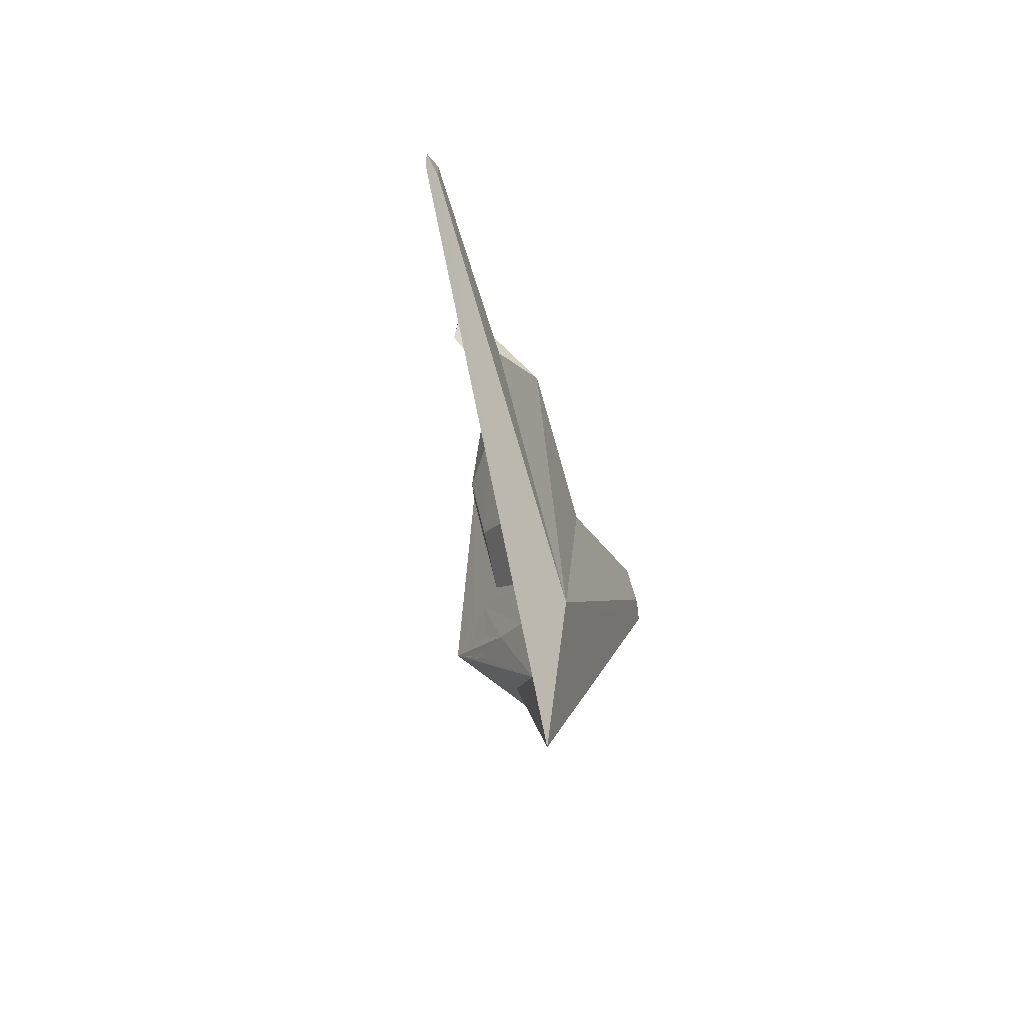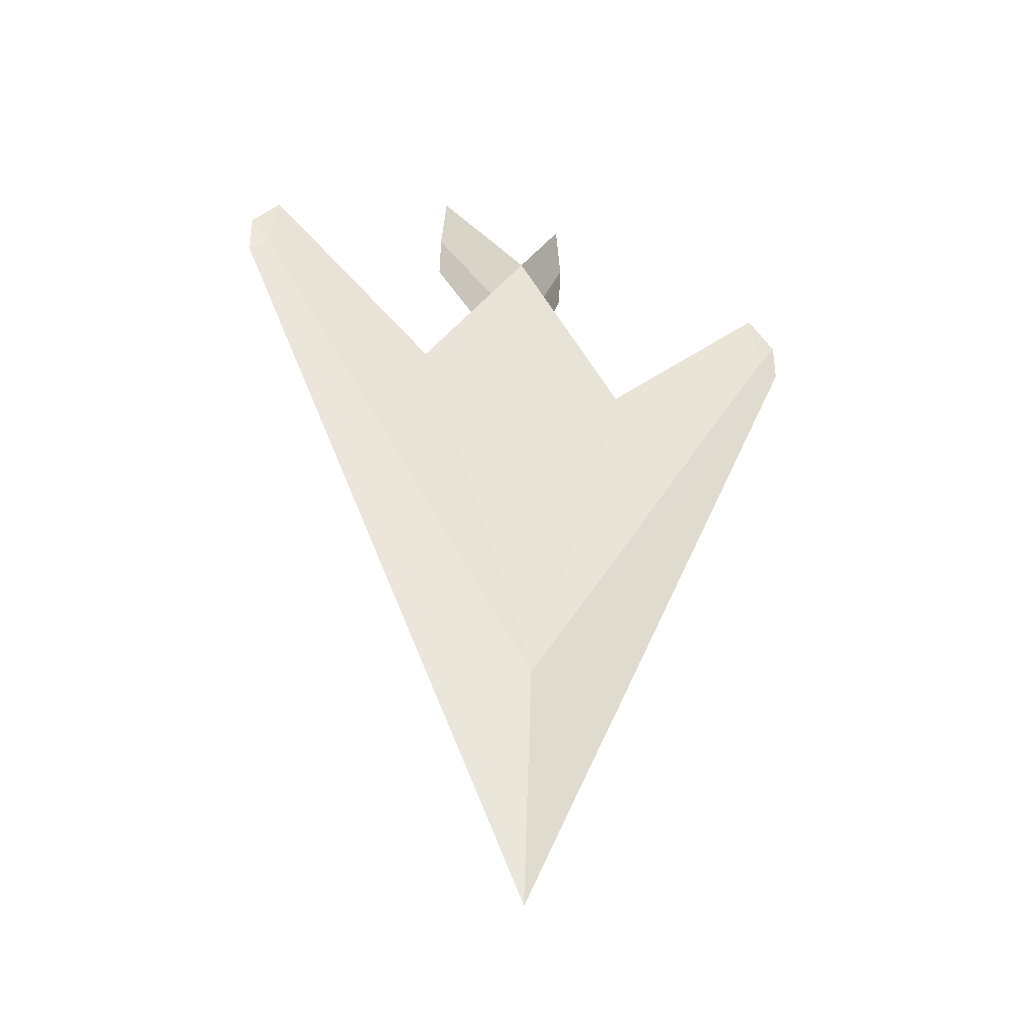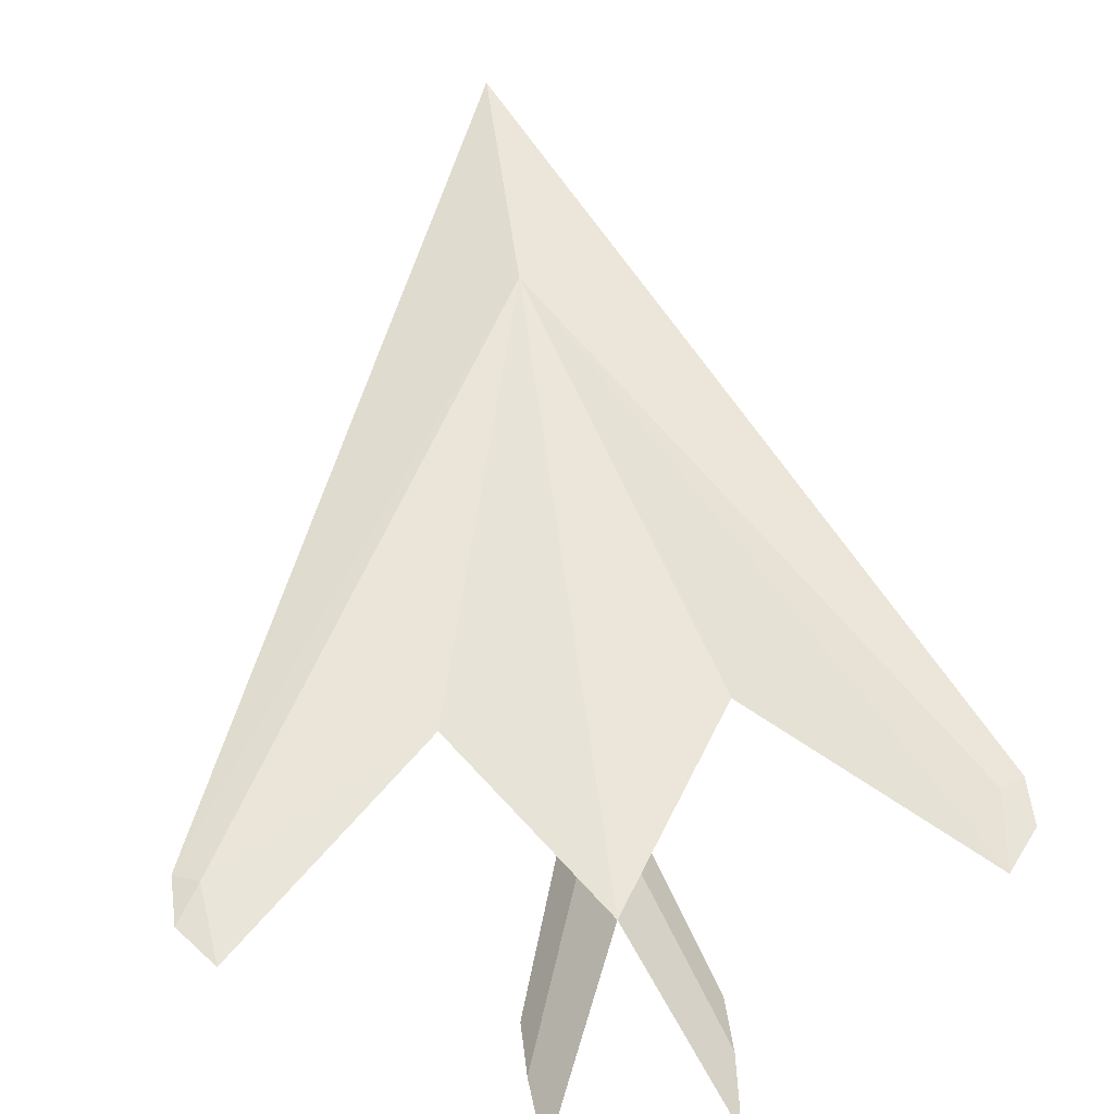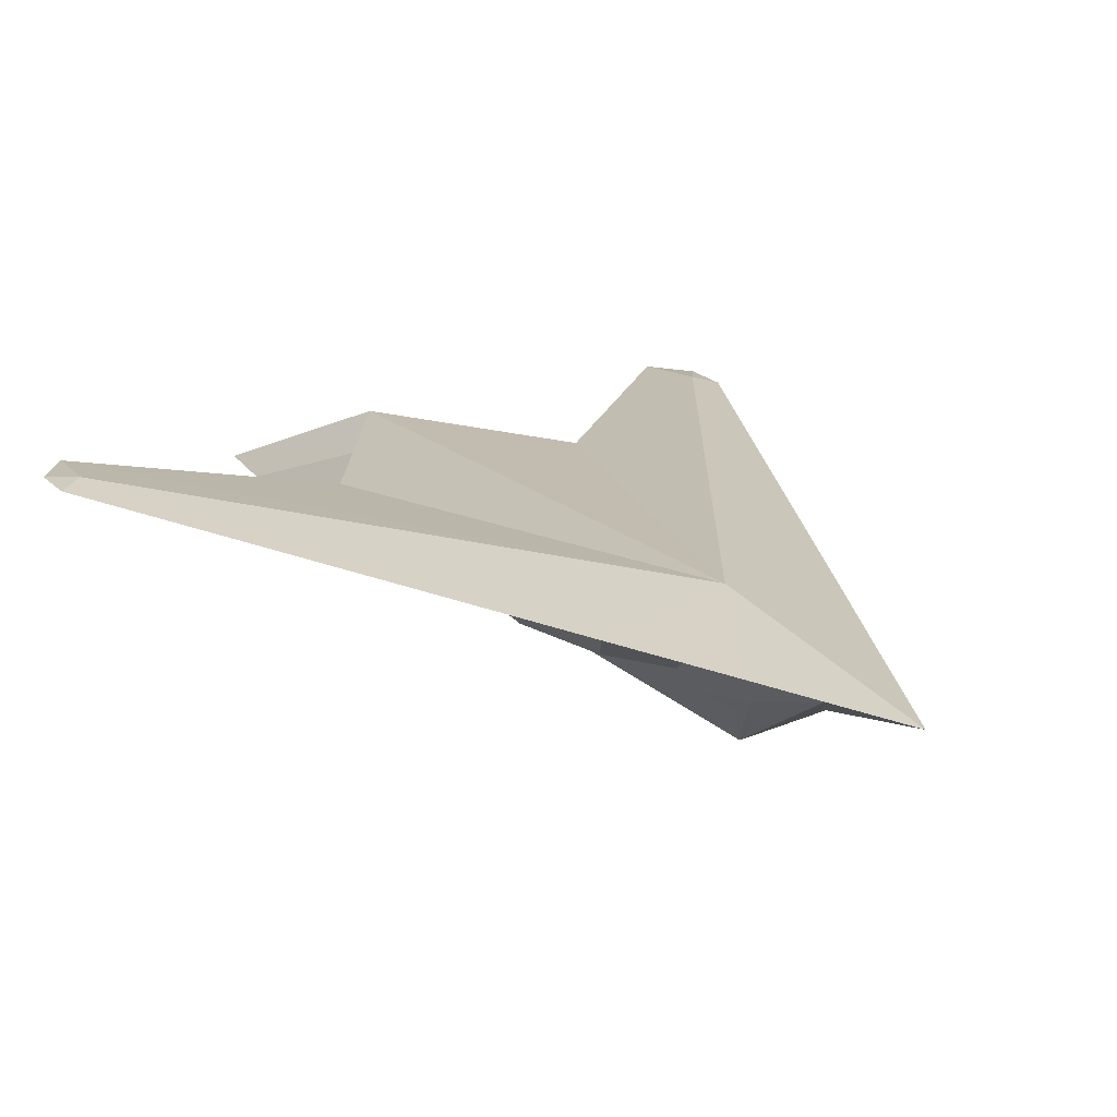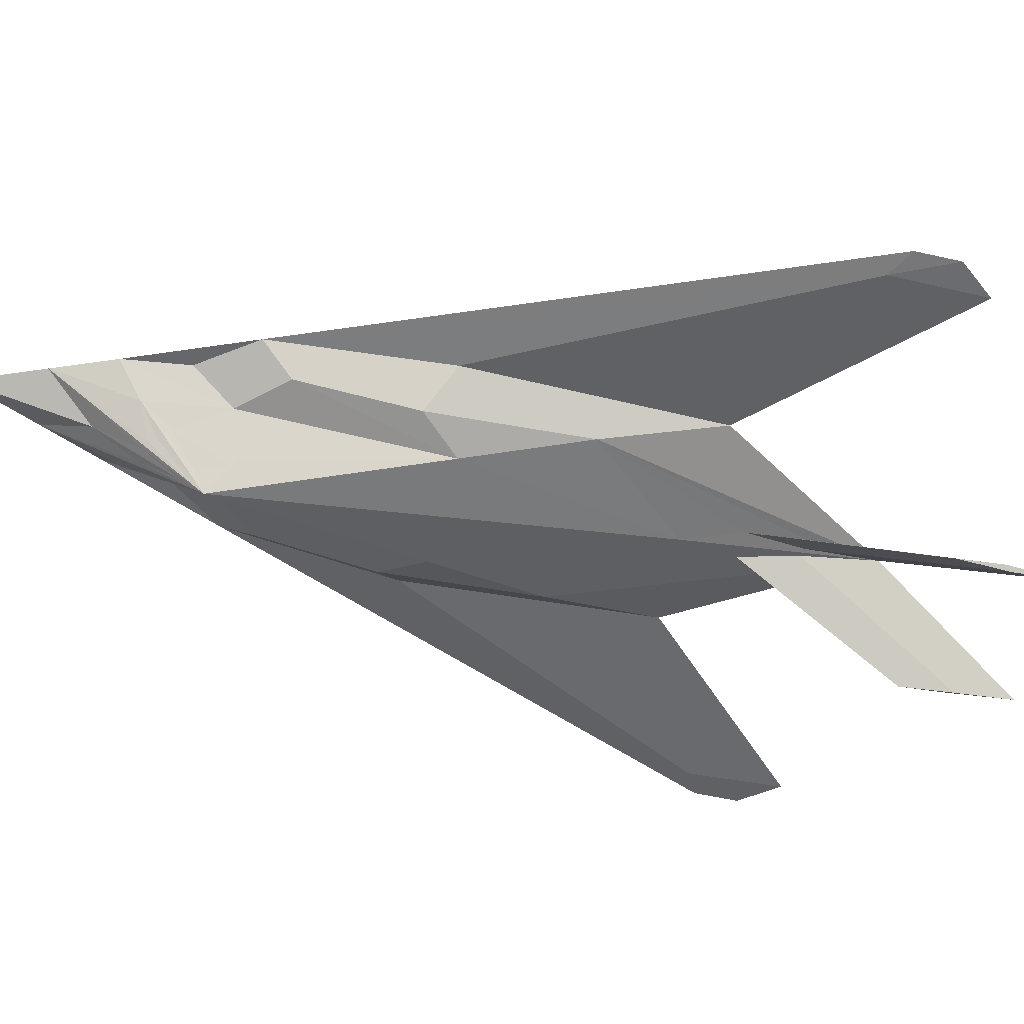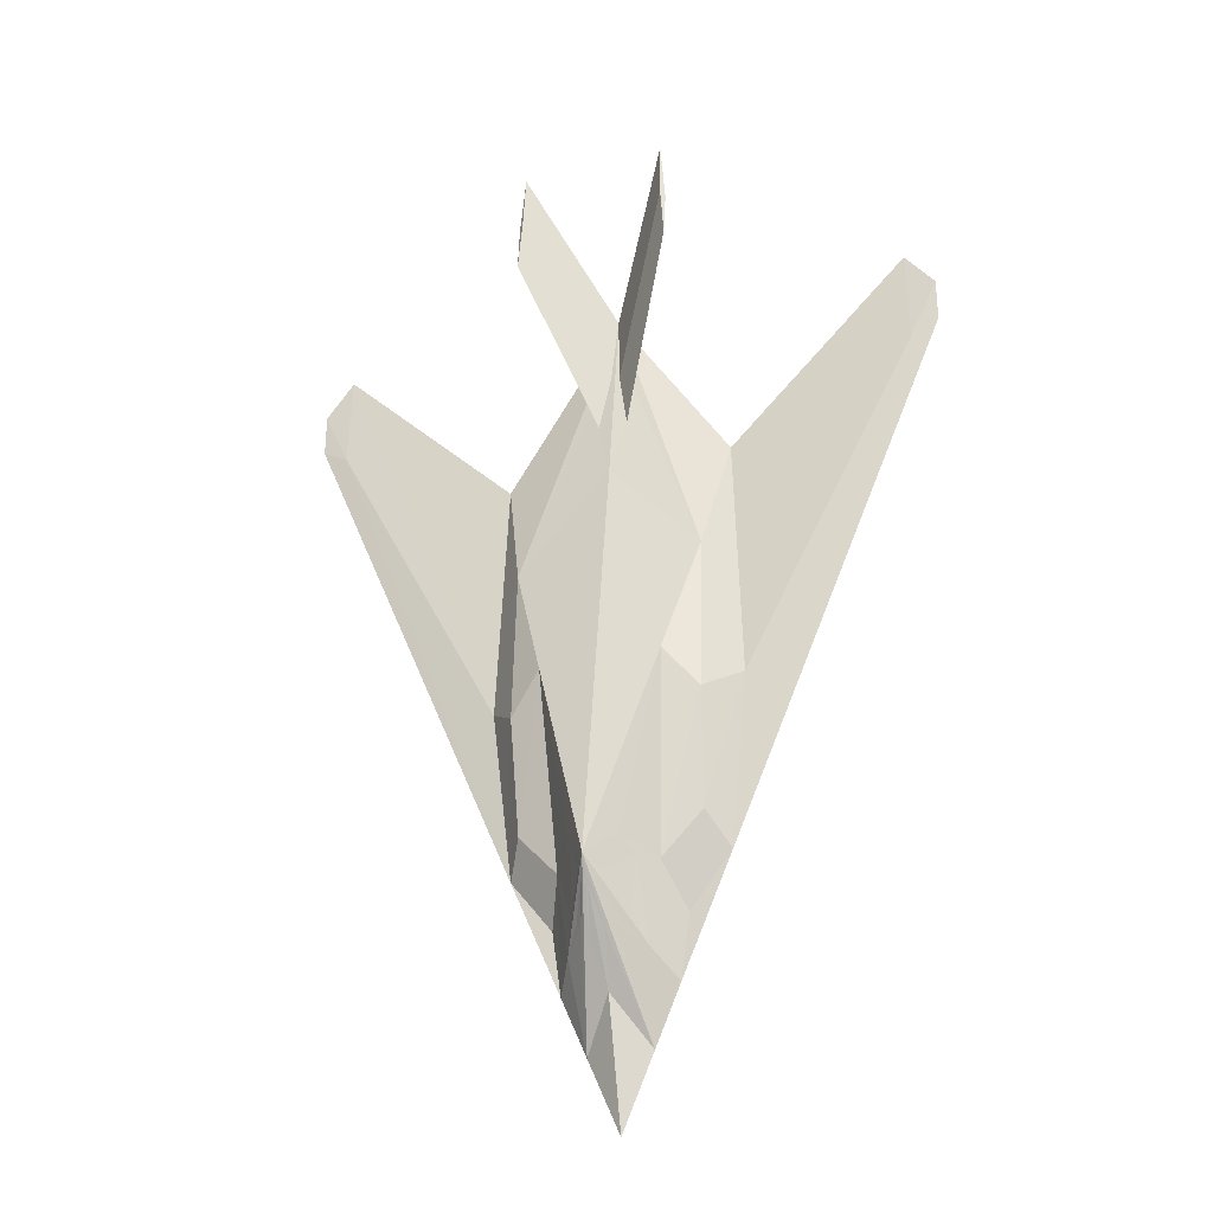
<metadata>
{"format":"obj","ext":"obj","renderer":"f3d","projection":"perspective","resolution":1024,"background":"white","views":[{"elev":-63.6,"azim":-66.4,"up":"+Y"},{"elev":-38.0,"azim":-19.5,"up":"+Y"},{"elev":56.6,"azim":172.6,"up":"+Z"},{"elev":19.9,"azim":-29.7,"up":"+Z"},{"elev":-52.0,"azim":76.1,"up":"+Z"},{"elev":-29.8,"azim":-158.8,"up":"+Y"}]}
</metadata>
<code>
o m1301
v -0.02981 -0.4426 0.009744
v -1e-06 -0.3983 -0.0182
v -1e-06 -0.5124 0.009744
v -0.05681 -0.09796 -0.04009
v -0.08848 0.01381 -0.0182
v -1e-06 0.1116 -0.01587
v -1e-06 -0.2982 -0.07874
v -0.05355 -0.3867 0.009744
v -0.03633 -0.3634 -0.0182
v -0.1015 -0.2749 0.009744
v -0.06194 -0.3261 0.009744
v -1e-06 0.2955 0.009744
v 0.01304 0.2252 0.001827
v 0.07497 0.3756 -0.06151
v 0.06985 0.4376 -0.06011
v -0.04657 -0.2866 -0.0182
v -0.08476 -0.2451 -0.01447
v -0.08848 -0.1352 -0.02751
v -0.1188 -0.1119 0.00369
v -0.1099 0.1256 0.009744
v -1e-06 -0.2749 0.03303
v -0.01397 0.1675 -0.00609
v 0.01397 0.1675 -0.00609
v 0.07451 0.3305 -0.06616
v 0.07078 0.3812 -0.06477
v 0.00419 0.2243 0.00043
v -0.2864 0.2047 0.007415
v -0.2841 0.2955 0.009744
v -0.312 0.2187 0.009744
v -0.312 0.2606 0.009744
v -0.2915 0.2299 0.01533
v -0.06985 0.4376 -0.06011
v -0.07079 0.3812 -0.06477
v -0.07451 0.3305 -0.06616
v -0.07498 0.3756 -0.06151
v -0.004192 0.2243 0.00043
v -0.01304 0.2252 0.001827
v 0.0298 -0.4426 0.009744
v 0.03632 -0.3634 -0.0182
v 0.05355 -0.3867 0.009744
v 0.06193 -0.3261 0.009744
v 0.1015 -0.2749 0.009744
v 0.05681 -0.09796 -0.04009
v 0.08848 -0.1352 -0.02751
v 0.08475 -0.2451 -0.01447
v 0.04657 -0.2866 -0.0182
v 0.08848 0.01381 -0.0182
v 0.1099 0.1256 0.009744
v 0.1187 -0.1119 0.00369
v 0.312 0.2606 0.009744
v 0.2841 0.2955 0.009744
v 0.2915 0.2299 0.01533
v 0.312 0.2187 0.009744
v 0.2864 0.2047 0.007415
v 0.02282 -0.2749 -0.05266
v 0.0326 -0.2884 -0.03682
v 0.01816 -0.2805 -0.05778
v 0.01024 -0.3103 -0.06244
v 0.02654 -0.3336 -0.03636
v 0.01443 -0.3499 -0.04381
v -0.007452 -0.3541 -0.04474
v -1e-06 -0.3541 -0.04521
v -1e-06 -0.322 -0.0643
v -0.006521 -0.3192 -0.06384
v -0.01956 -0.3448 -0.04102
v -0.01444 -0.3499 -0.04381
v -0.02654 -0.3336 -0.03636
v -0.01025 -0.3103 -0.06244
v -0.0326 -0.2884 -0.03682
v -0.01816 -0.2805 -0.05778
v -0.02282 -0.2749 -0.05266
v 0.00745 -0.3541 -0.04474
v 0.01956 -0.3448 -0.04102
v 0.006518 -0.3192 -0.06384
f 1 2 3
f 4 5 6
f 8 9 1
f 10 11 8
f 12 13 14
f 16 17 18
f 4 18 5
f 19 20 5
f 20 12 5
f 12 20 21
f 5 22 6
f 13 23 24
f 15 25 26
f 25 24 23
f 19 18 17
f 20 19 27
f 19 10 29
f 29 30 27
f 27 30 28
f 10 21 31
f 21 20 28
f 30 29 31
f 31 28 30
f 32 33 34
f 36 22 34
f 12 36 33
f 35 34 22
f 32 35 37
f 3 2 38
f 38 39 40
f 40 41 42
f 14 24 25
f 43 44 45
f 47 44 43
f 44 47 48
f 47 12 48
f 21 48 12
f 6 23 47
f 50 51 52
f 52 53 50
f 52 51 48
f 42 45 44
f 51 54 49
f 54 53 42
f 54 50 53
f 51 50 54
f 53 52 21
f 43 55 7
f 43 46 55
f 46 56 55
f 55 57 7
f 57 58 7
f 46 41 40
f 39 7 58
f 7 60 38
f 61 62 2
f 7 63 61
f 1 7 61
f 1 61 2
f 21 10 8
f 21 8 1
f 6 22 36
f 6 36 12
f 37 22 5
f 12 37 5
f 9 7 64
f 9 65 66
f 66 64 7
f 1 9 66
f 1 66 7
f 67 68 7
f 69 67 9
f 7 68 70
f 7 70 71
f 71 69 16
f 71 16 4
f 7 71 4
f 2 62 72
f 72 63 7
f 72 7 38
f 2 72 38
f 6 47 43
f 7 6 43
f 40 42 21
f 3 38 40
f 26 23 6
f 12 26 6
f 47 23 13
f 47 13 12
f 73 74 7
f 60 73 39
f 7 74 60
f 60 39 38
f 11 10 17
f 46 45 42
f 64 66 65
f 68 67 69
f 63 62 61
f 72 62 63
f 73 60 74
f 57 55 56
f 4 6 7
f 12 14 15
f 16 18 4
f 19 5 18
f 13 24 14
f 15 26 12
f 25 23 26
f 19 17 10
f 20 27 28
f 19 29 27
f 10 31 29
f 21 28 31
f 32 34 35
f 36 34 33
f 12 33 32
f 35 22 37
f 32 37 12
f 14 25 15
f 43 45 46
f 44 48 49
f 52 48 21
f 42 44 49
f 51 49 48
f 54 42 49
f 53 21 42
f 46 40 39
f 46 39 59
f 46 59 56
f 39 58 59
f 21 1 3
f 9 64 65
f 67 7 9
f 69 9 8
f 69 8 11
f 69 11 16
f 3 40 21
f 73 7 39
f 11 17 16
f 46 42 41
f 68 69 71
f 68 71 70
f 57 56 59
f 57 59 58

</code>
